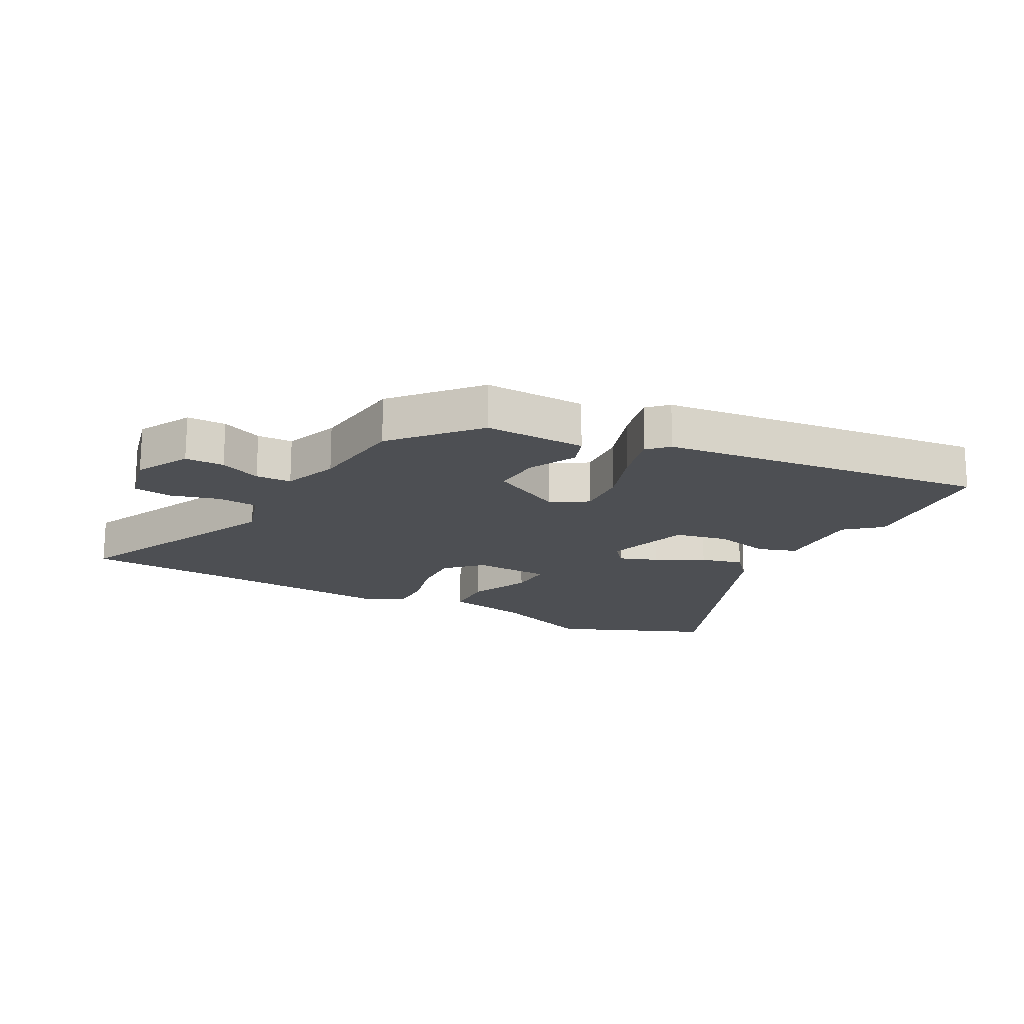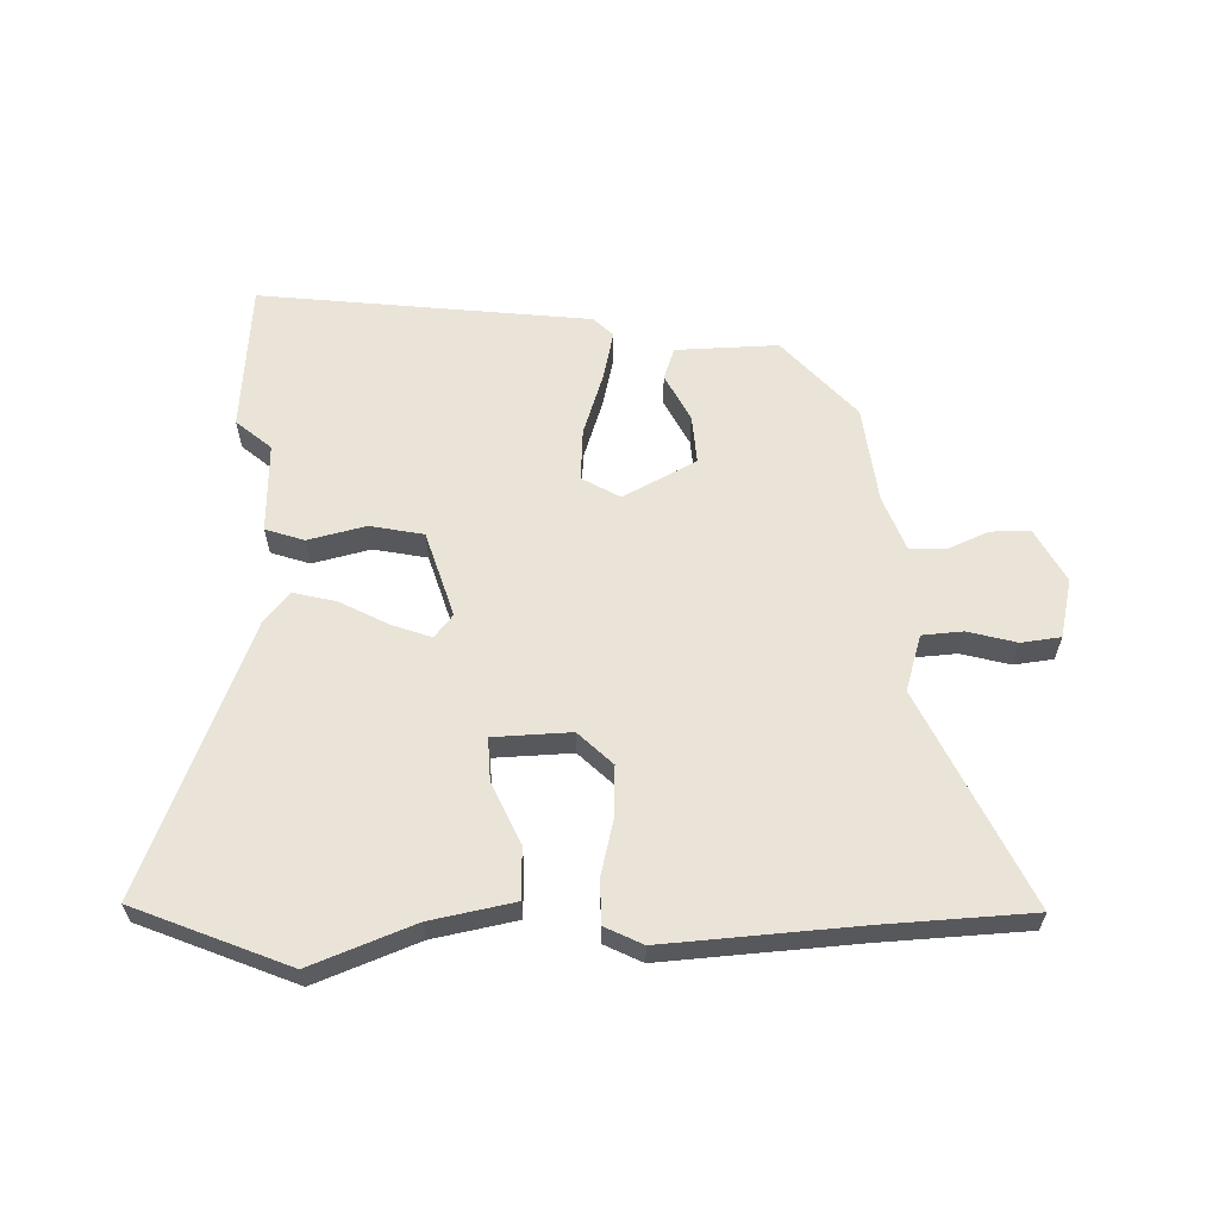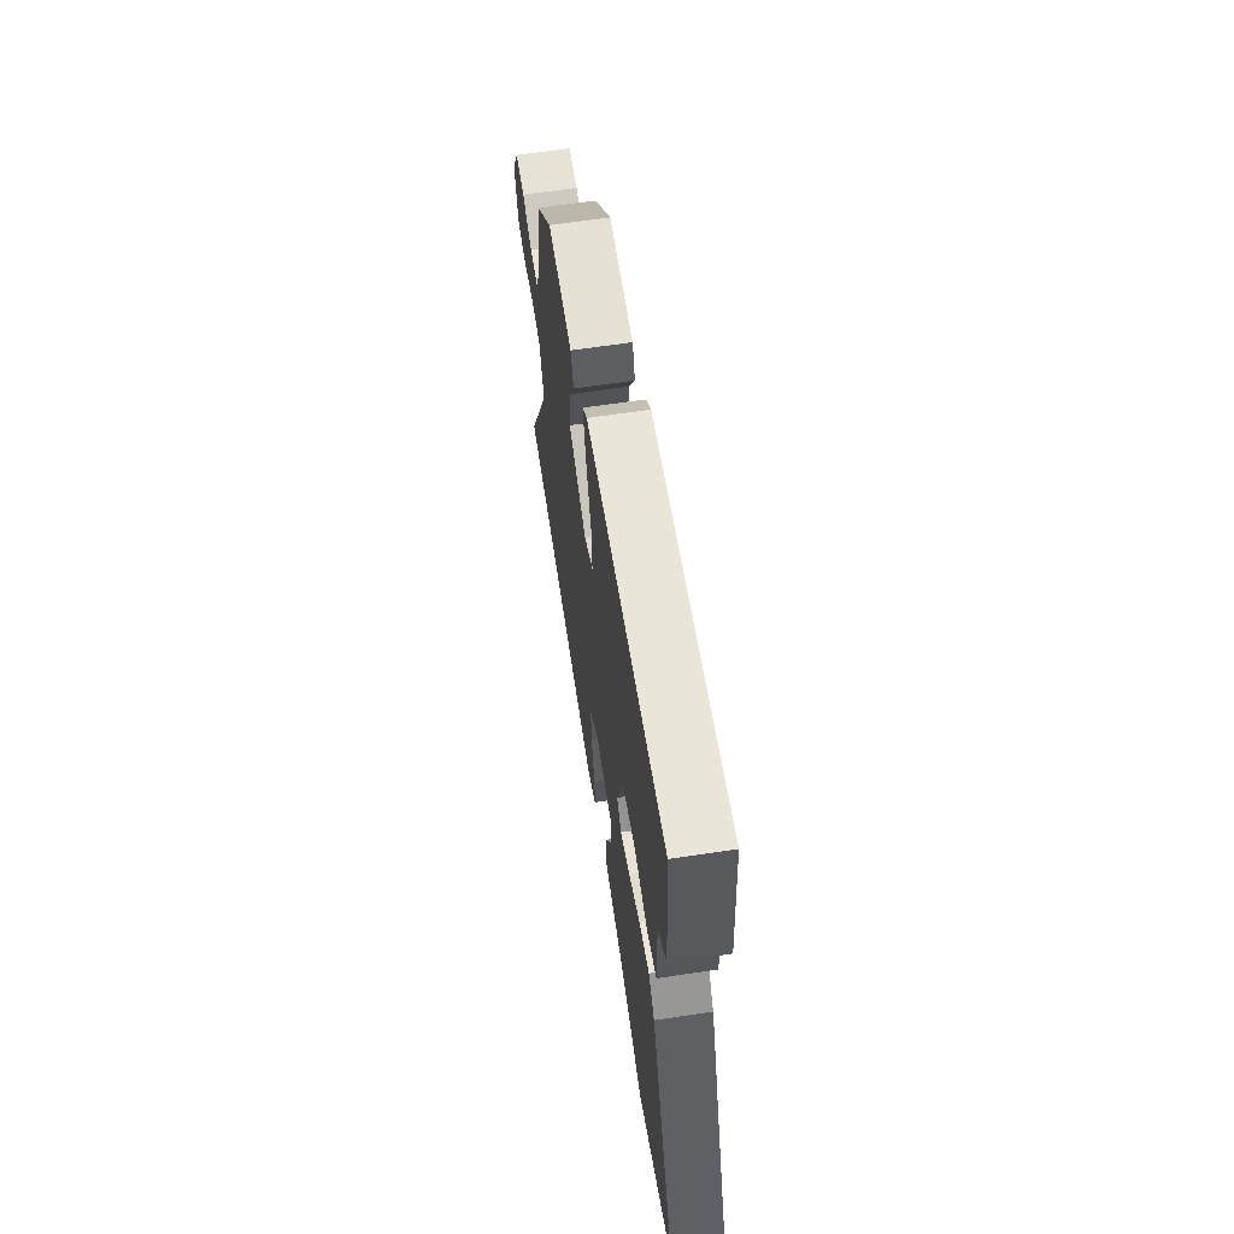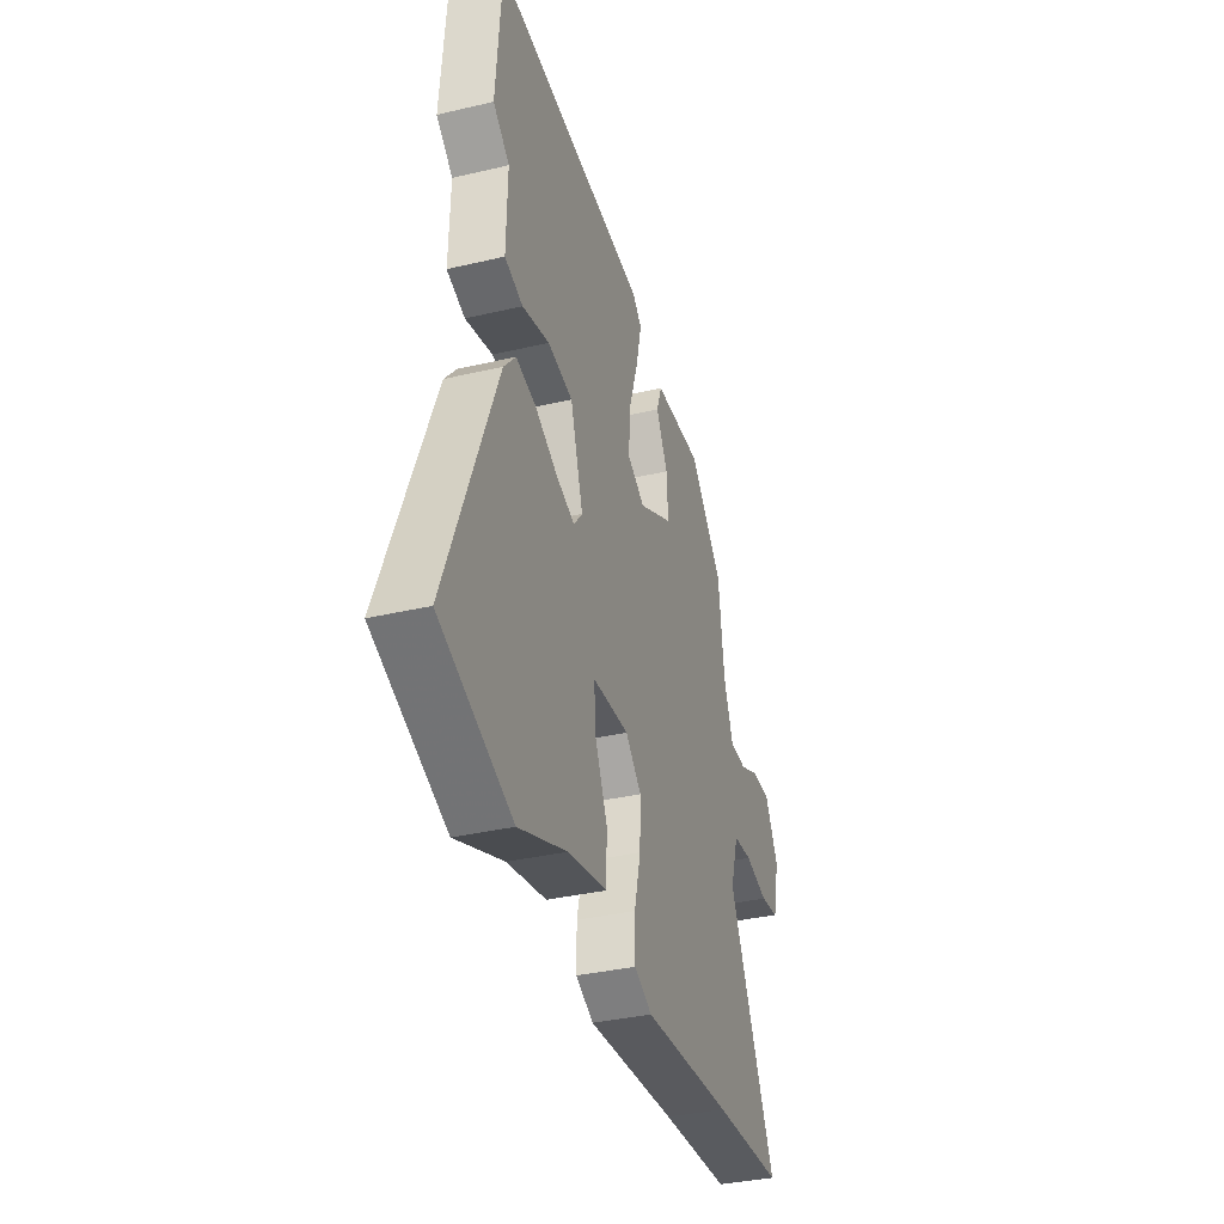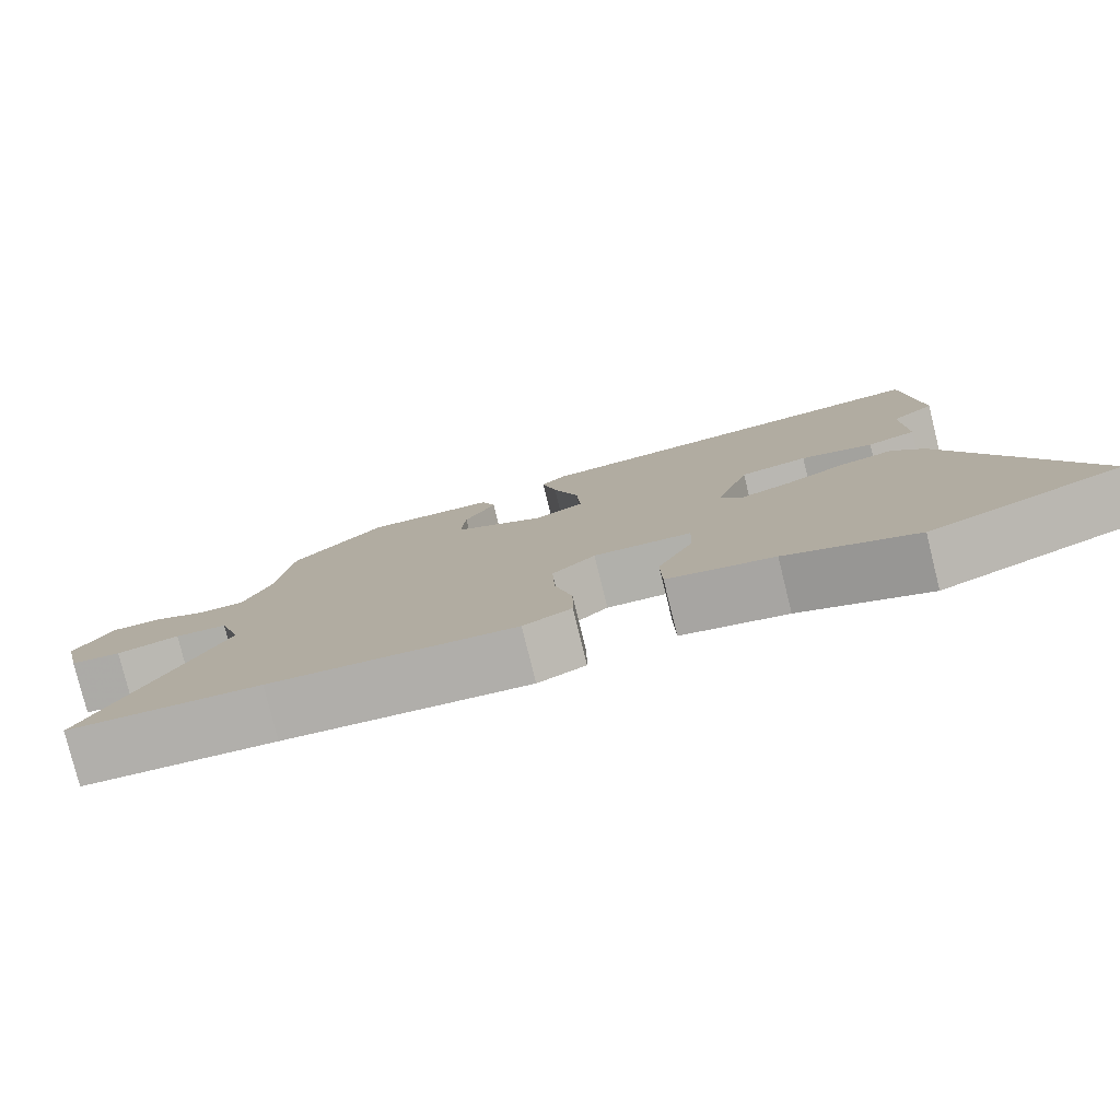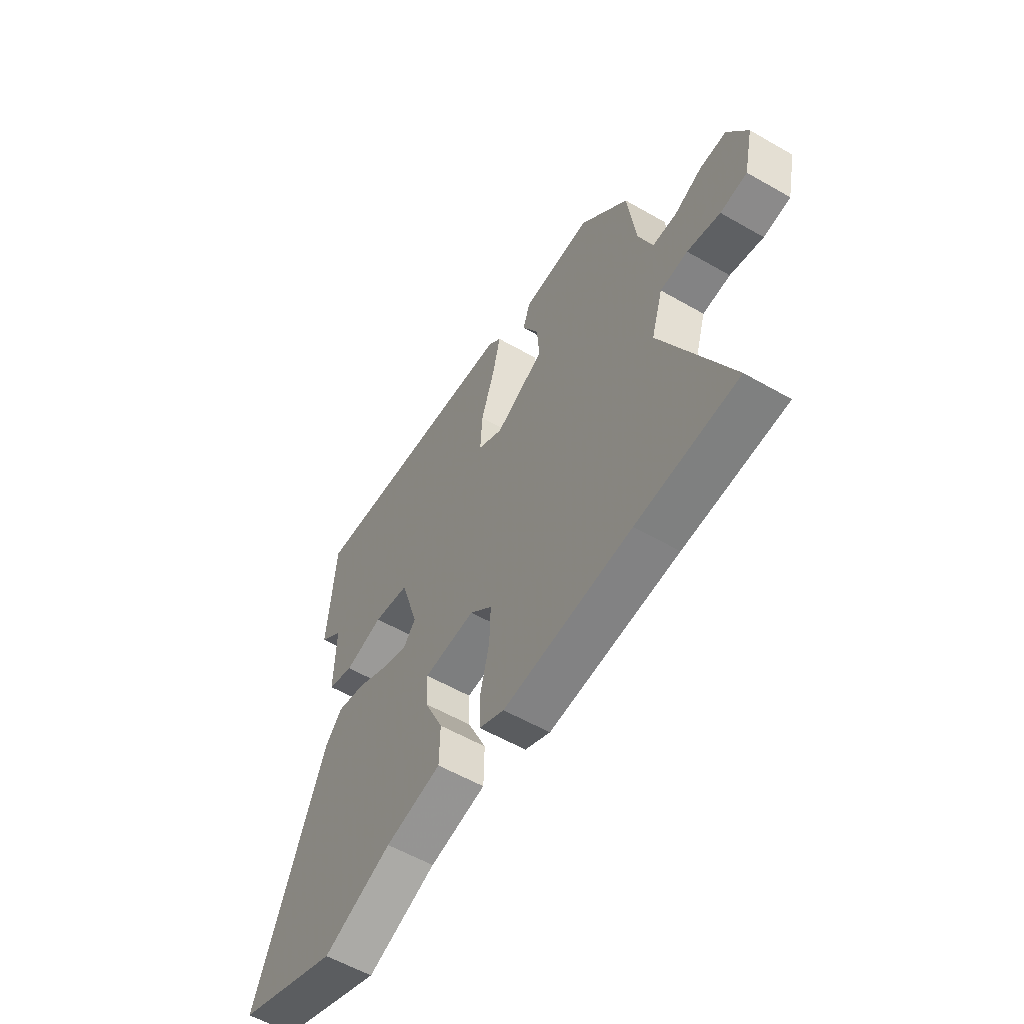
<metadata>
{"format":"obj","ext":"obj","renderer":"f3d","projection":"perspective","resolution":1024,"background":"white","views":[{"elev":-17.7,"azim":-27.8,"up":"+Y"},{"elev":61.0,"azim":178.6,"up":"+Y"},{"elev":63.1,"azim":81.3,"up":"+Z"},{"elev":-35.5,"azim":107.3,"up":"+Z"},{"elev":-79.4,"azim":13.9,"up":"+Z"},{"elev":-57.2,"azim":-120.9,"up":"+Z"}]}
</metadata>
<code>
v 0.493 0.07 0.59
v 0.512 0.07 0.347
v 0.455 0.07 0.299
v 0.459 0.07 0.152
v 0.396 0.07 0.131
v 0.302 0.07 0.154
v 0.215 0.07 0.137
v 0.171 0.07 -0.003
v 0.201 0.07 -0.04
v 0.265 0.07 -0.017
v 0.343 0.07 0.024
v 0.413 0.07 0.041
v 0.454 0.07 -0.007
v 0.627 0.07 -0.448
v 0.377 0.07 -0.55
v 0.21 0.07 -0.485
v 0.074 0.07 -0.458
v 0.072 0.07 -0.374
v 0.117 0.07 -0.276
v 0.12 0.07 -0.205
v -0.006 0.07 -0.2
v -0.061 0.07 -0.253
v -0.058 0.07 -0.335
v -0.036 0.07 -0.425
v -0.036 0.07 -0.497
v -0.097 0.07 -0.527
v -0.408 0.07 -0.505
v -0.652 0.07 -0.492
v -0.488 0.07 -0.145
v -0.516 0.07 -0.054
v -0.582 0.07 -0.049
v -0.661 0.07 -0.07
v -0.725 0.07 -0.062
v -0.747 0.07 0.034
v -0.7 0.07 0.121
v -0.636 0.07 0.121
v -0.569 0.07 0.092
v -0.511 0.07 0.094
v -0.477 0.07 0.183
v -0.457 0.07 0.342
v -0.34 0.07 0.472
v -0.173 0.07 0.467
v -0.155 0.07 0.415
v -0.195 0.07 0.338
v -0.201 0.07 0.258
v -0.082 0.07 0.196
v -0.021 0.07 0.231
v -0.026 0.07 0.316
v -0.059 0.07 0.416
v -0.078 0.07 0.499
v -0.046 0.07 0.53
v 0.493 0 0.59
v 0.512 0 0.347
v 0.455 0 0.299
v 0.459 0 0.152
v 0.396 0 0.131
v 0.302 0 0.154
v 0.215 0 0.137
v 0.171 0 -0.003
v 0.201 0 -0.04
v 0.265 0 -0.017
v 0.343 0 0.024
v 0.413 0 0.041
v 0.454 0 -0.007
v 0.627 0 -0.448
v 0.377 0 -0.55
v 0.21 0 -0.485
v 0.074 0 -0.458
v 0.072 0 -0.374
v 0.117 0 -0.276
v 0.12 0 -0.205
v -0.006 0 -0.2
v -0.061 0 -0.253
v -0.058 0 -0.335
v -0.036 0 -0.425
v -0.036 0 -0.497
v -0.097 0 -0.527
v -0.408 0 -0.505
v -0.652 0 -0.492
v -0.488 0 -0.145
v -0.516 0 -0.054
v -0.582 0 -0.049
v -0.661 0 -0.07
v -0.725 0 -0.062
v -0.747 0 0.034
v -0.7 0 0.121
v -0.636 0 0.121
v -0.569 0 0.092
v -0.511 0 0.094
v -0.477 0 0.183
v -0.457 0 0.342
v -0.34 0 0.472
v -0.173 0 0.467
v -0.155 0 0.415
v -0.195 0 0.338
v -0.201 0 0.258
v -0.082 0 0.196
v -0.021 0 0.231
v -0.026 0 0.316
v -0.059 0 0.416
v -0.078 0 0.499
v -0.046 0 0.53
f 48 49 50 51
f 48 51 1 2
f 47 48 2 3
f 46 47 3 4
f 41 42 43 44
f 39 40 41 44
f 38 39 44 45
f 34 35 36 37
f 34 37 38
f 31 32 33 34
f 30 31 34 38
f 29 30 38 45
f 27 28 29 45
f 23 24 25 26
f 22 23 26 27
f 21 22 27 45
f 16 17 18 19
f 16 19 20
f 15 16 20
f 14 15 20
f 13 14 20
f 10 11 12 13
f 9 10 13 20
f 8 9 20 21
f 4 5 6
f 46 4 6
f 46 6 7
f 8 21 45 46
f 7 8 46
f 102 101 100 99
f 53 52 102 99
f 54 53 99 98
f 55 54 98 97
f 95 94 93 92
f 95 92 91 90
f 96 95 90 89
f 88 87 86 85
f 89 88 85
f 85 84 83 82
f 89 85 82 81
f 96 89 81 80
f 96 80 79 78
f 77 76 75 74
f 78 77 74 73
f 96 78 73 72
f 70 69 68 67
f 71 70 67
f 71 67 66
f 71 66 65
f 71 65 64
f 64 63 62 61
f 71 64 61 60
f 72 71 60 59
f 57 56 55
f 57 55 97
f 58 57 97
f 97 96 72 59
f 97 59 58
f 1 52 53 2
f 2 53 54 3
f 3 54 55 4
f 4 55 56 5
f 5 56 57 6
f 6 57 58 7
f 7 58 59 8
f 8 59 60 9
f 9 60 61 10
f 10 61 62 11
f 11 62 63 12
f 12 63 64 13
f 13 64 65 14
f 14 65 66 15
f 15 66 67 16
f 16 67 68 17
f 17 68 69 18
f 18 69 70 19
f 19 70 71 20
f 20 71 72 21
f 21 72 73 22
f 22 73 74 23
f 23 74 75 24
f 24 75 76 25
f 25 76 77 26
f 26 77 78 27
f 27 78 79 28
f 28 79 80 29
f 29 80 81 30
f 30 81 82 31
f 31 82 83 32
f 32 83 84 33
f 33 84 85 34
f 34 85 86 35
f 35 86 87 36
f 36 87 88 37
f 37 88 89 38
f 38 89 90 39
f 39 90 91 40
f 40 91 92 41
f 41 92 93 42
f 42 93 94 43
f 43 94 95 44
f 44 95 96 45
f 45 96 97 46
f 46 97 98 47
f 47 98 99 48
f 48 99 100 49
f 49 100 101 50
f 50 101 102 51
f 51 102 52 1

</code>
